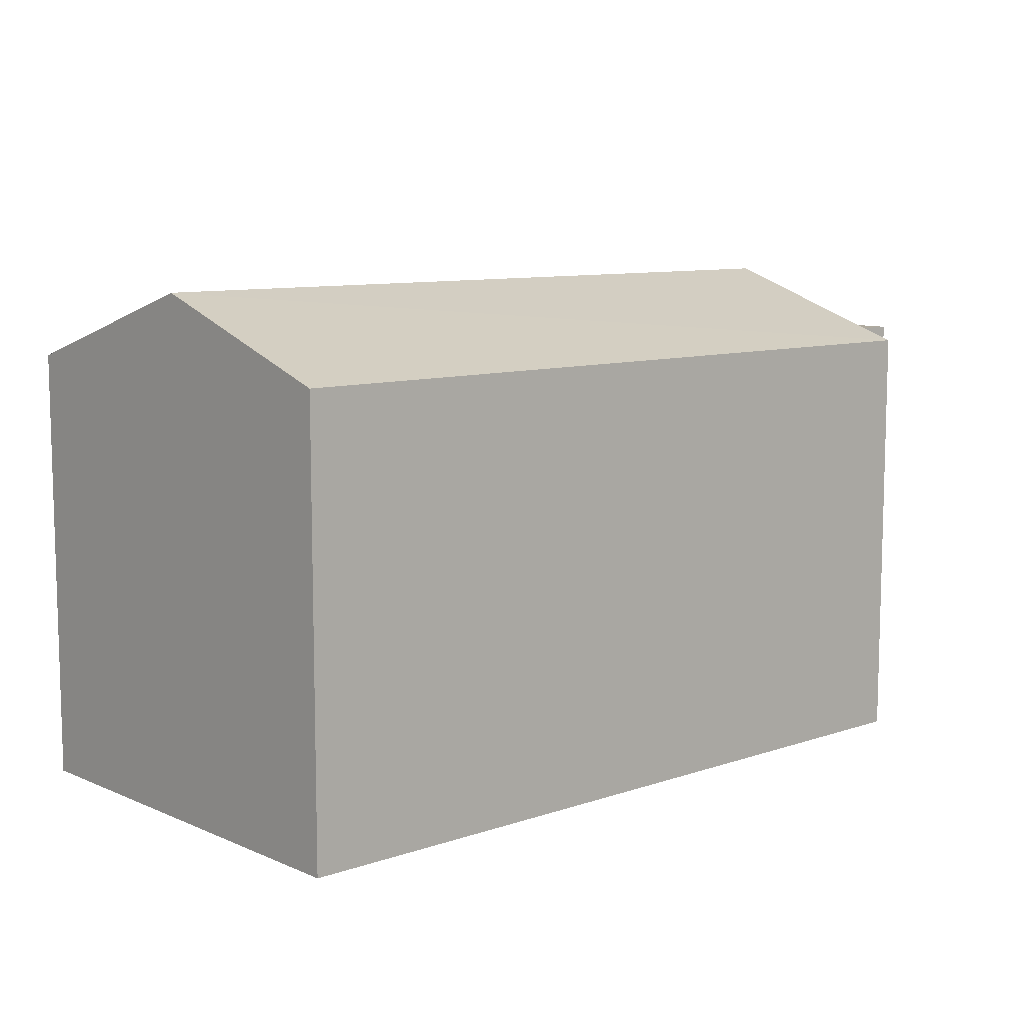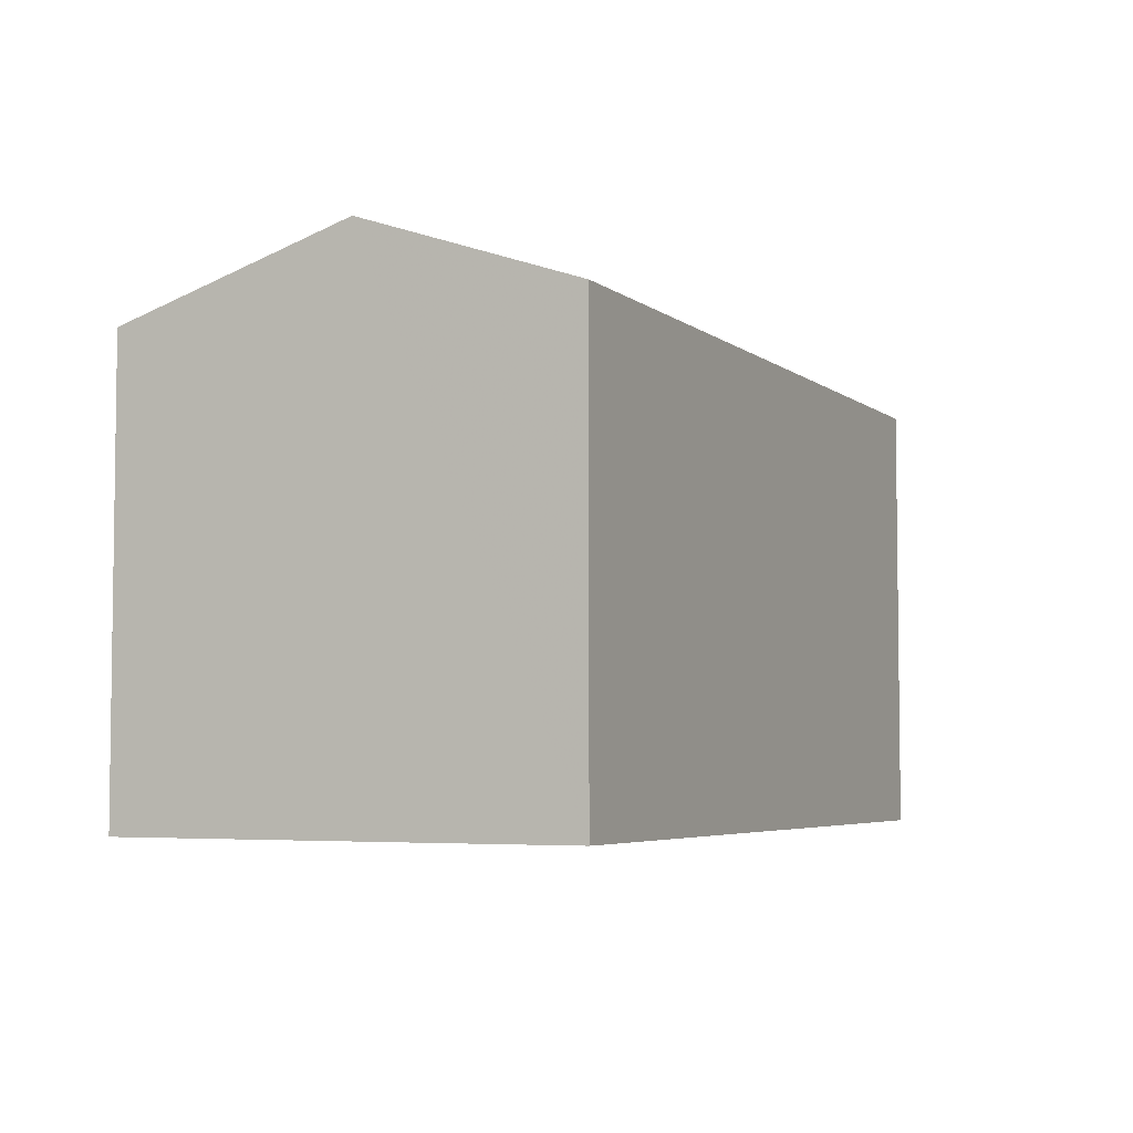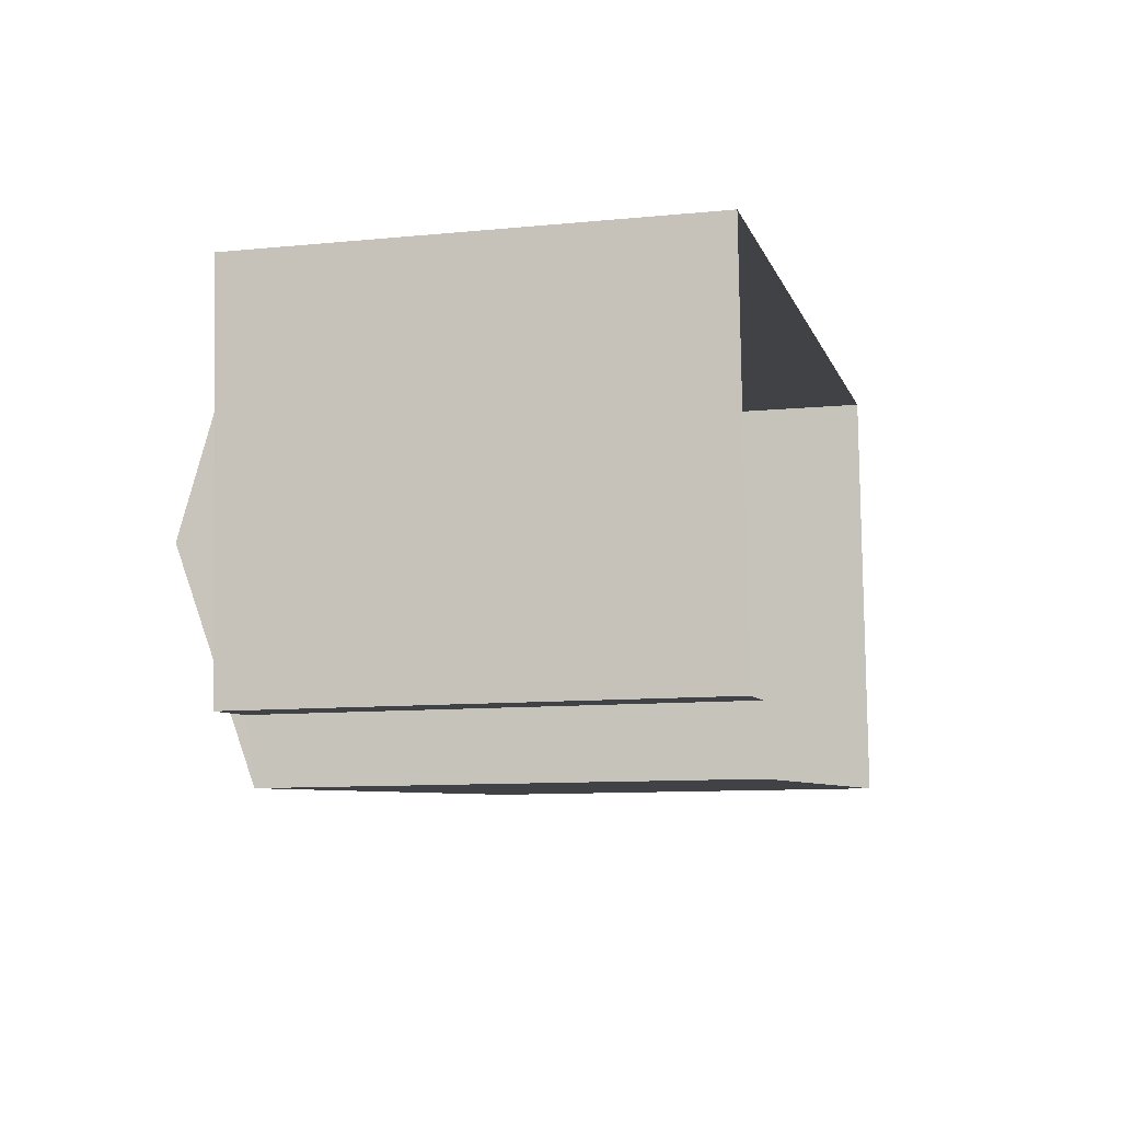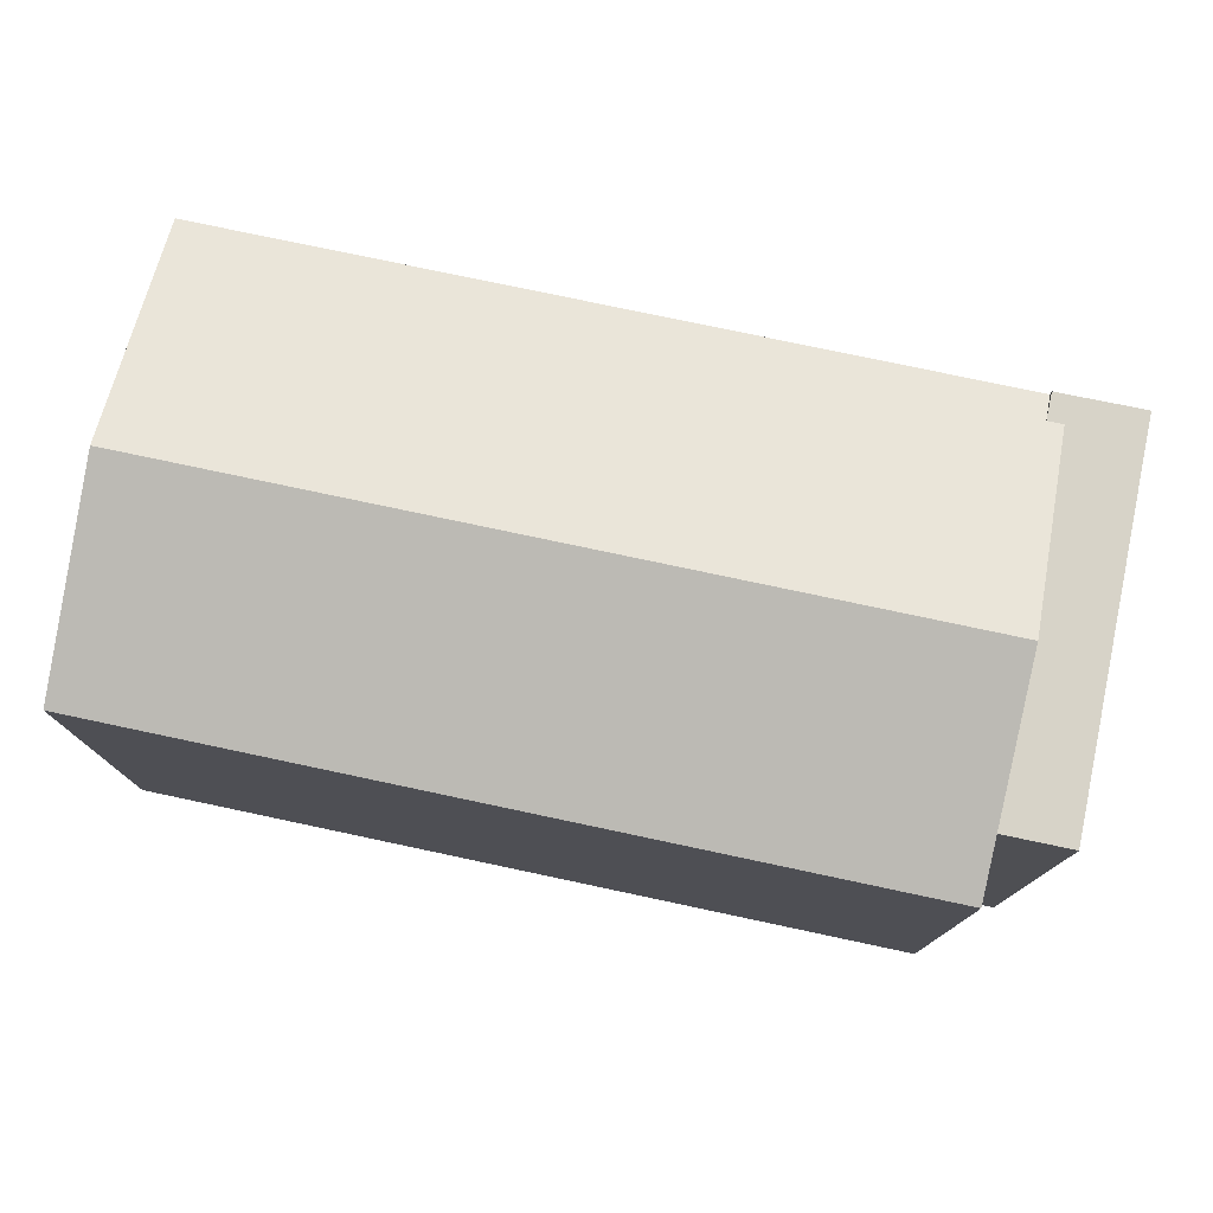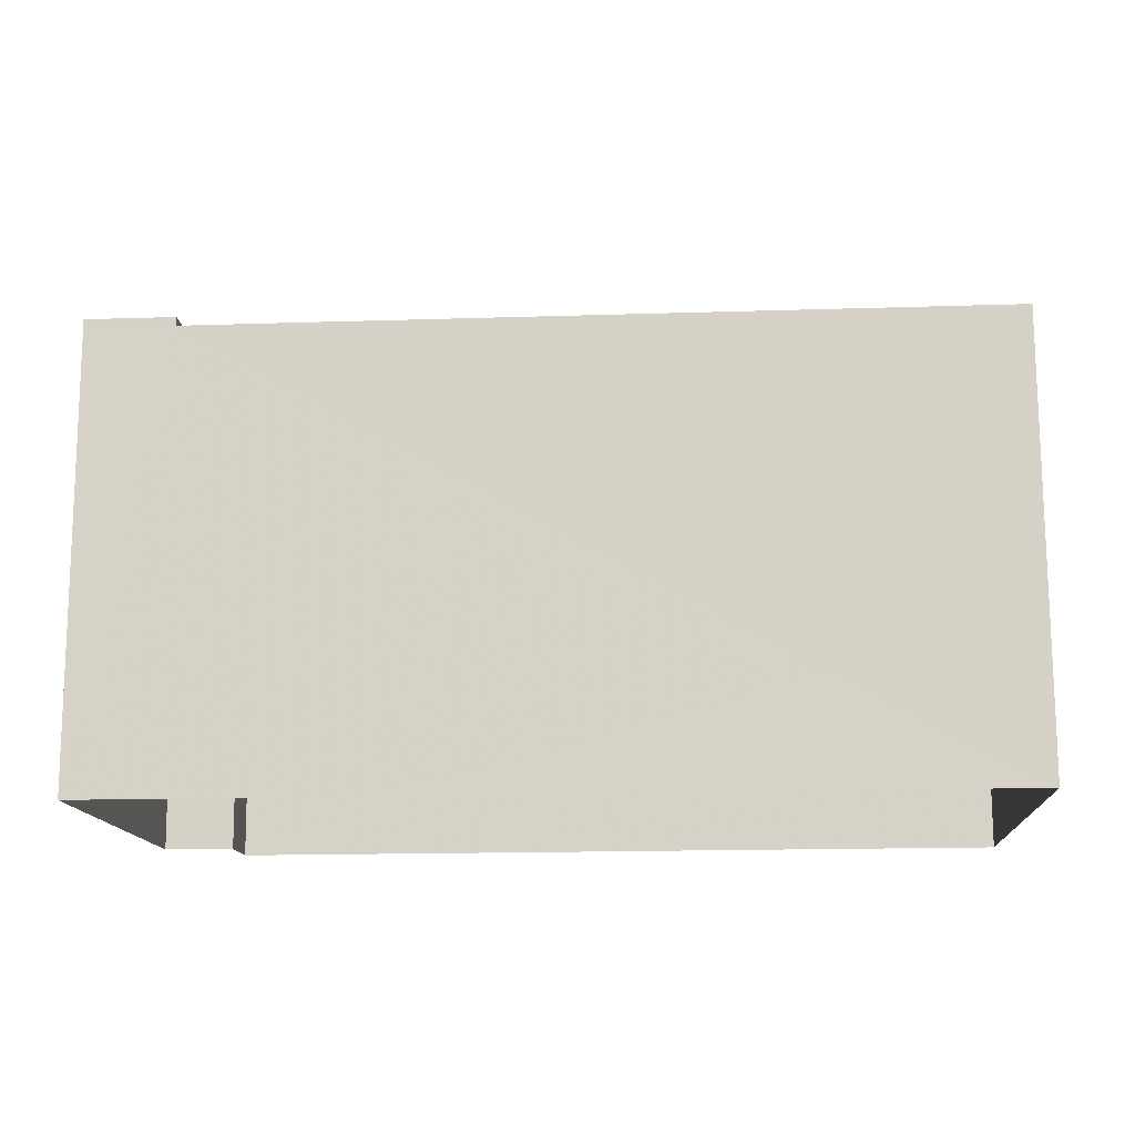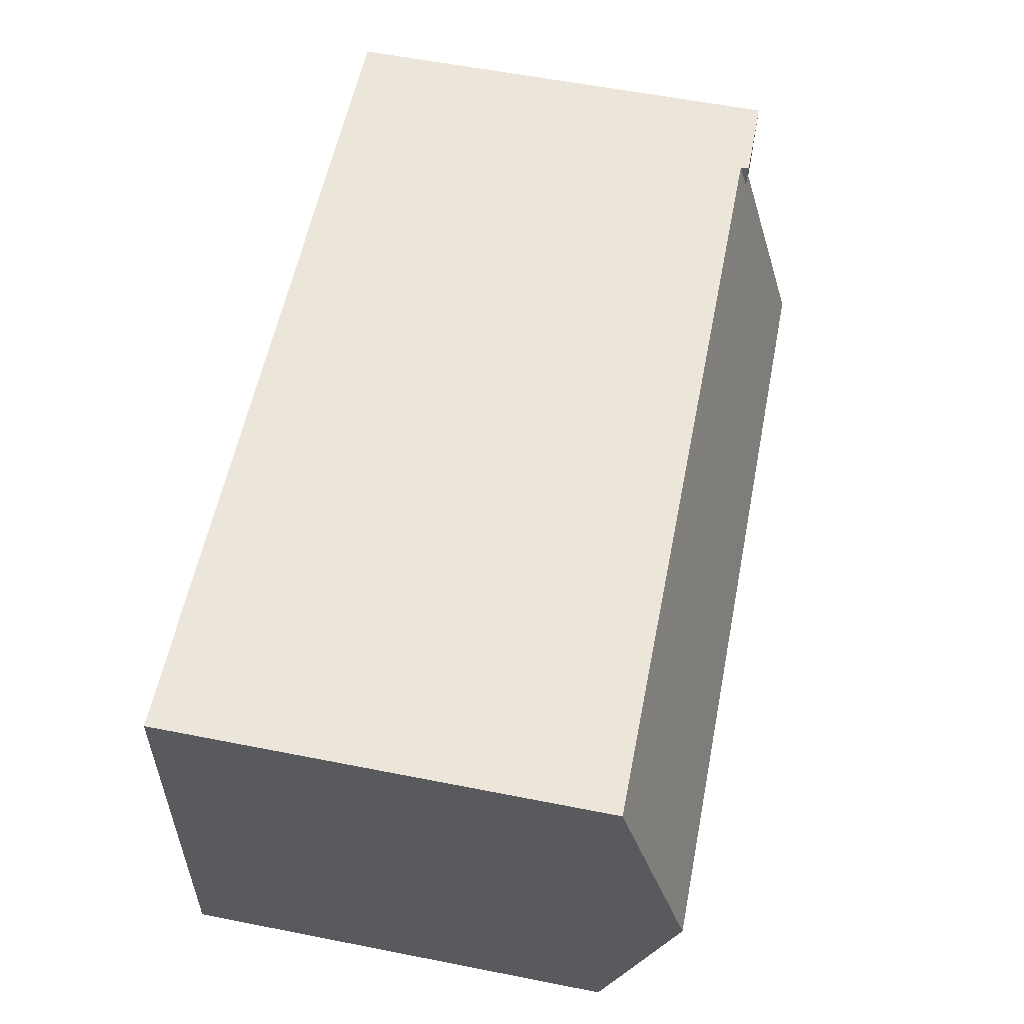
<metadata>
{"format":"obj","ext":"obj","renderer":"f3d","projection":"perspective","resolution":1024,"background":"white","views":[{"elev":9.3,"azim":-45.5,"up":"+Z"},{"elev":-4.9,"azim":-68.1,"up":"+Z"},{"elev":-10.3,"azim":103.9,"up":"+Y"},{"elev":76.9,"azim":8.3,"up":"+Z"},{"elev":76.4,"azim":179.8,"up":"+Y"},{"elev":60.8,"azim":-78.8,"up":"+Y"}]}
</metadata>
<code>
v -3.731e+05 -1.046e+05 26.59
v -3.731e+05 -1.046e+05 26.59
v -3.731e+05 -1.046e+05 26.59
v -3.731e+05 -1.046e+05 26.59
v -3.731e+05 -1.046e+05 26.59
v -3.731e+05 -1.046e+05 26.59
v -3.731e+05 -1.046e+05 35
v -3.731e+05 -1.046e+05 33.79
v -3.731e+05 -1.046e+05 33.79
v -3.731e+05 -1.046e+05 35
v -3.731e+05 -1.046e+05 33.79
v -3.731e+05 -1.046e+05 33.79
v -3.731e+05 -1.046e+05 33.93
v -3.731e+05 -1.046e+05 33.93
v -3.731e+05 -1.046e+05 33.93
v -3.731e+05 -1.046e+05 33.93
v -3.731e+05 -1.046e+05 33.93
v -3.731e+05 -1.046e+05 33.93
f 1 2 3
f 3 4 1
f 5 2 1
f 6 5 1
f 7 8 9
f 10 7 9
f 11 12 13
f 12 7 13
f 13 10 14
f 13 7 10
f 15 16 14
f 16 17 14
f 14 18 13
f 14 17 18
f 1 4 16
f 15 1 16
f 18 17 11
f 12 11 2
f 2 11 3
f 11 17 3
f 6 1 9
f 9 15 10
f 10 15 14
f 1 15 9
f 12 2 7
f 2 5 7
f 5 8 7
f 11 13 18
f 17 4 3
f 17 16 4
f 8 5 6
f 9 8 6

</code>
